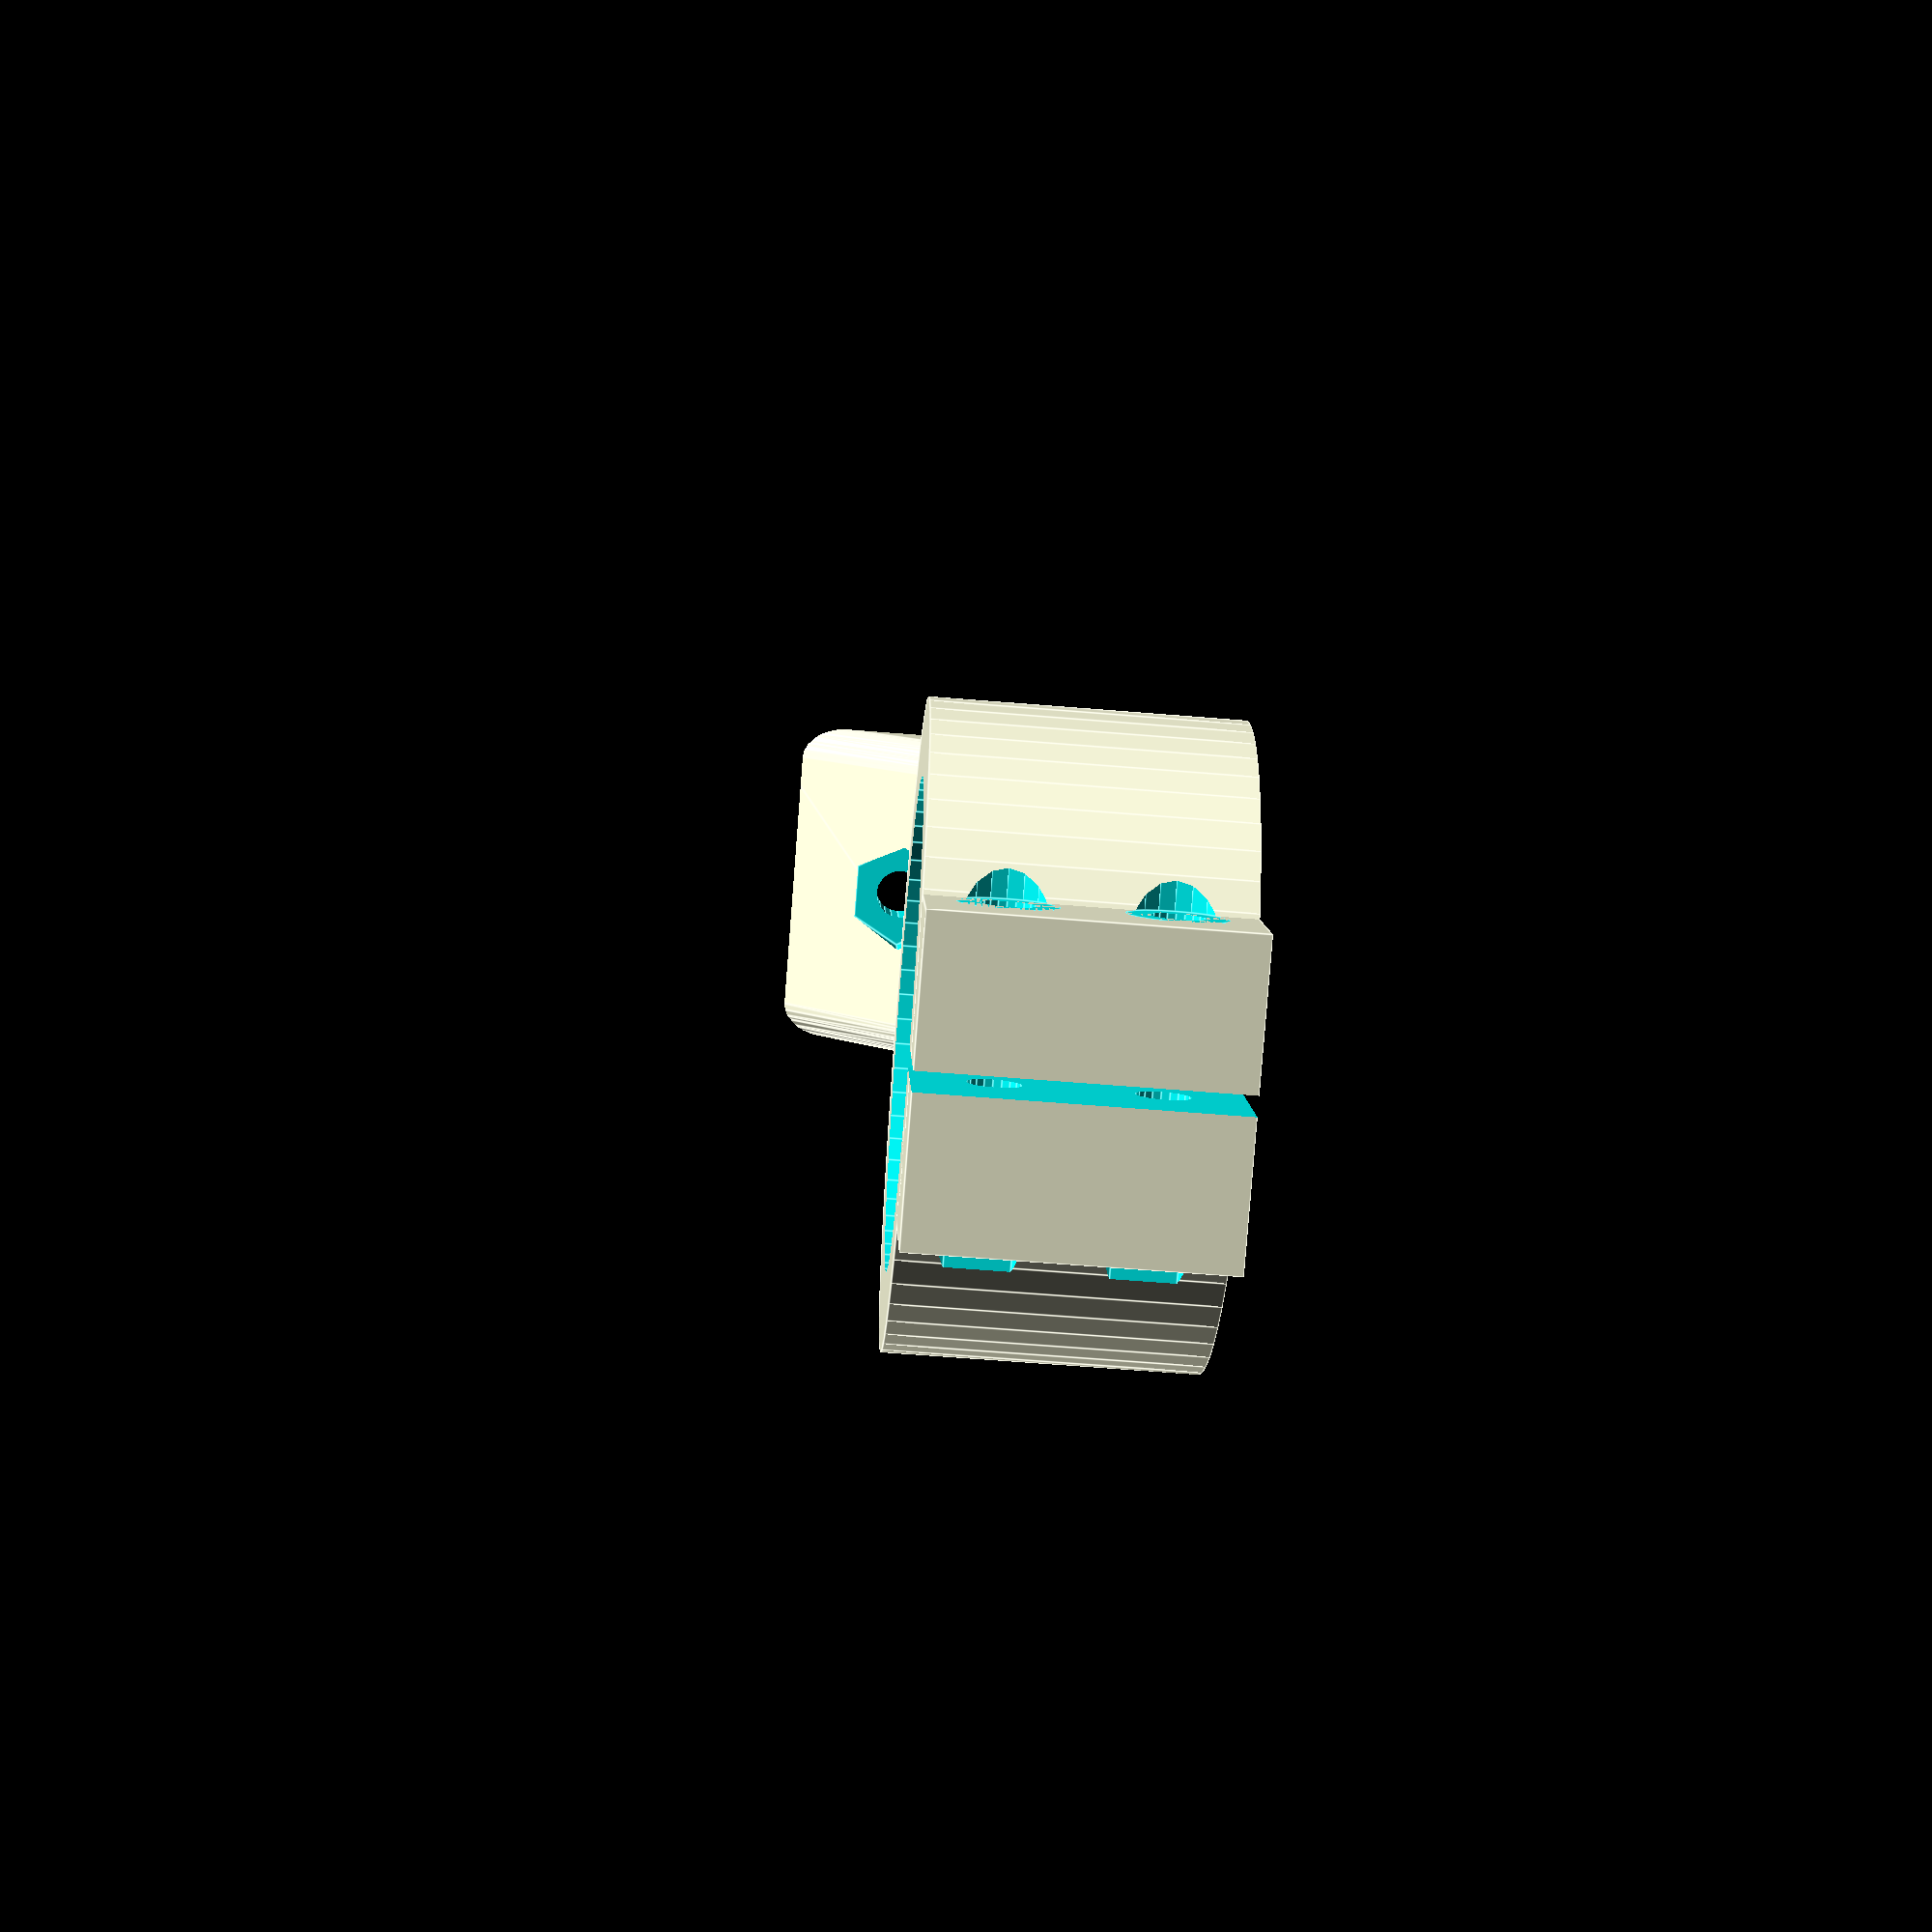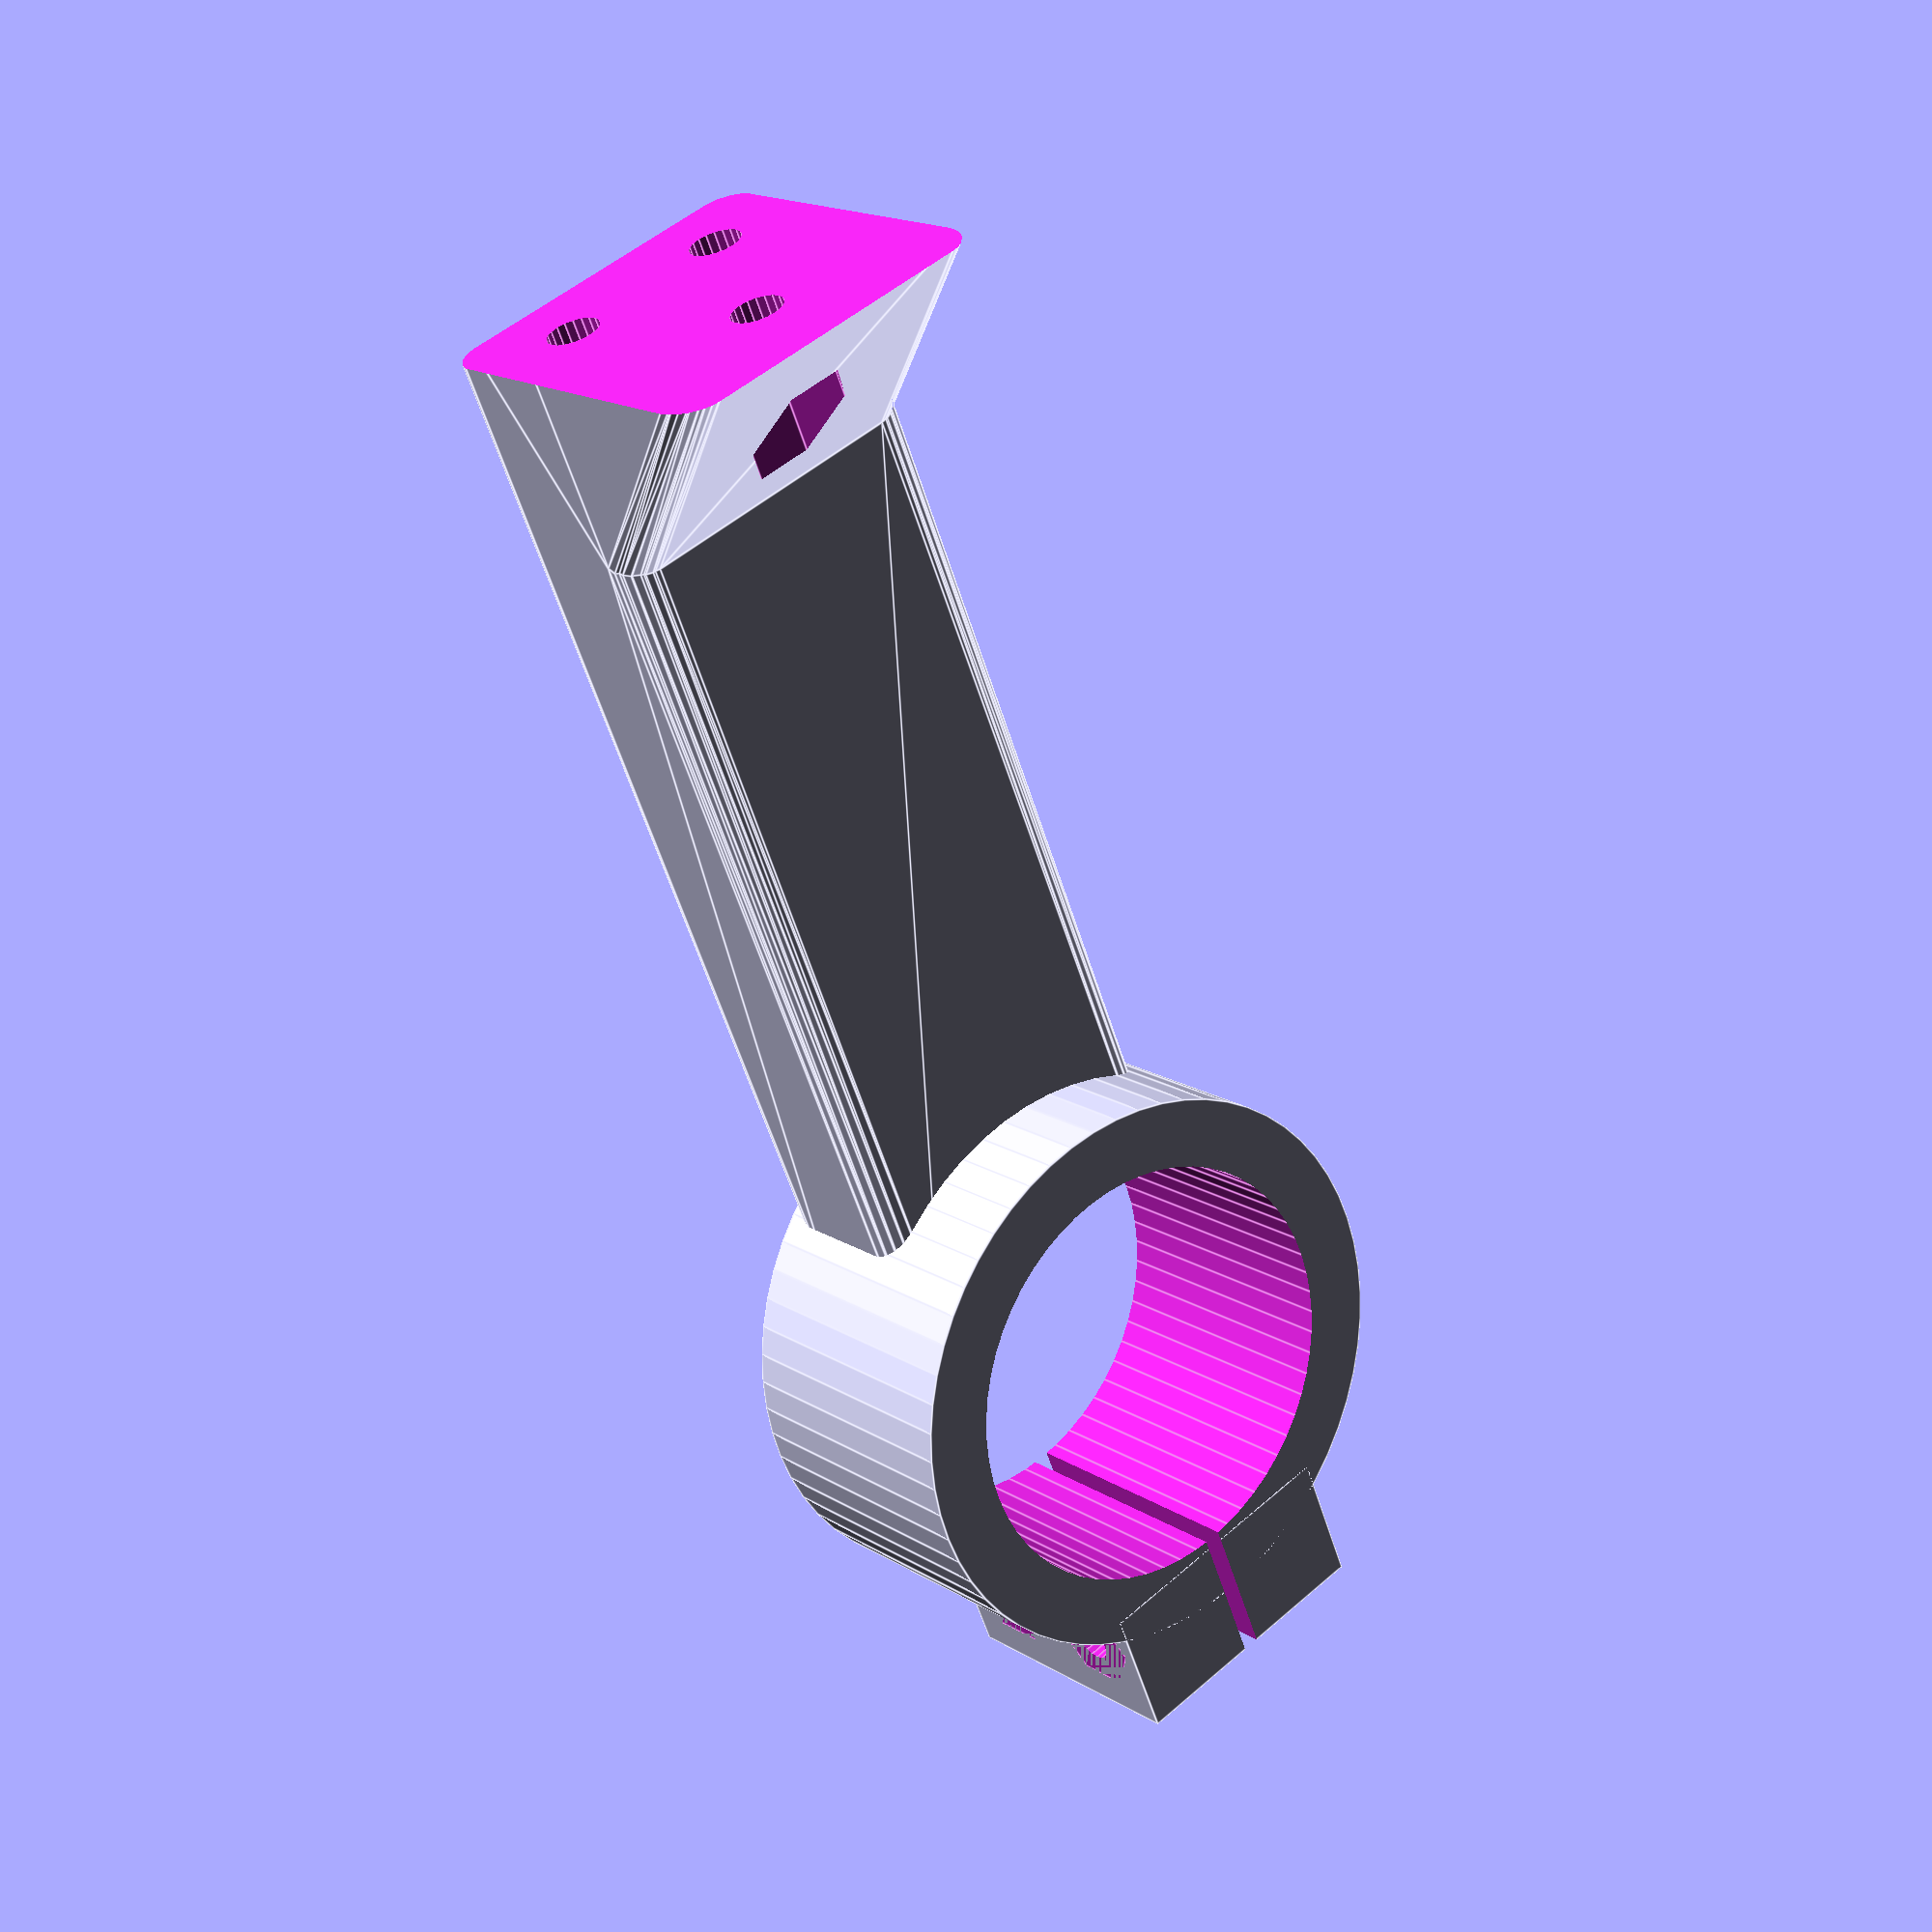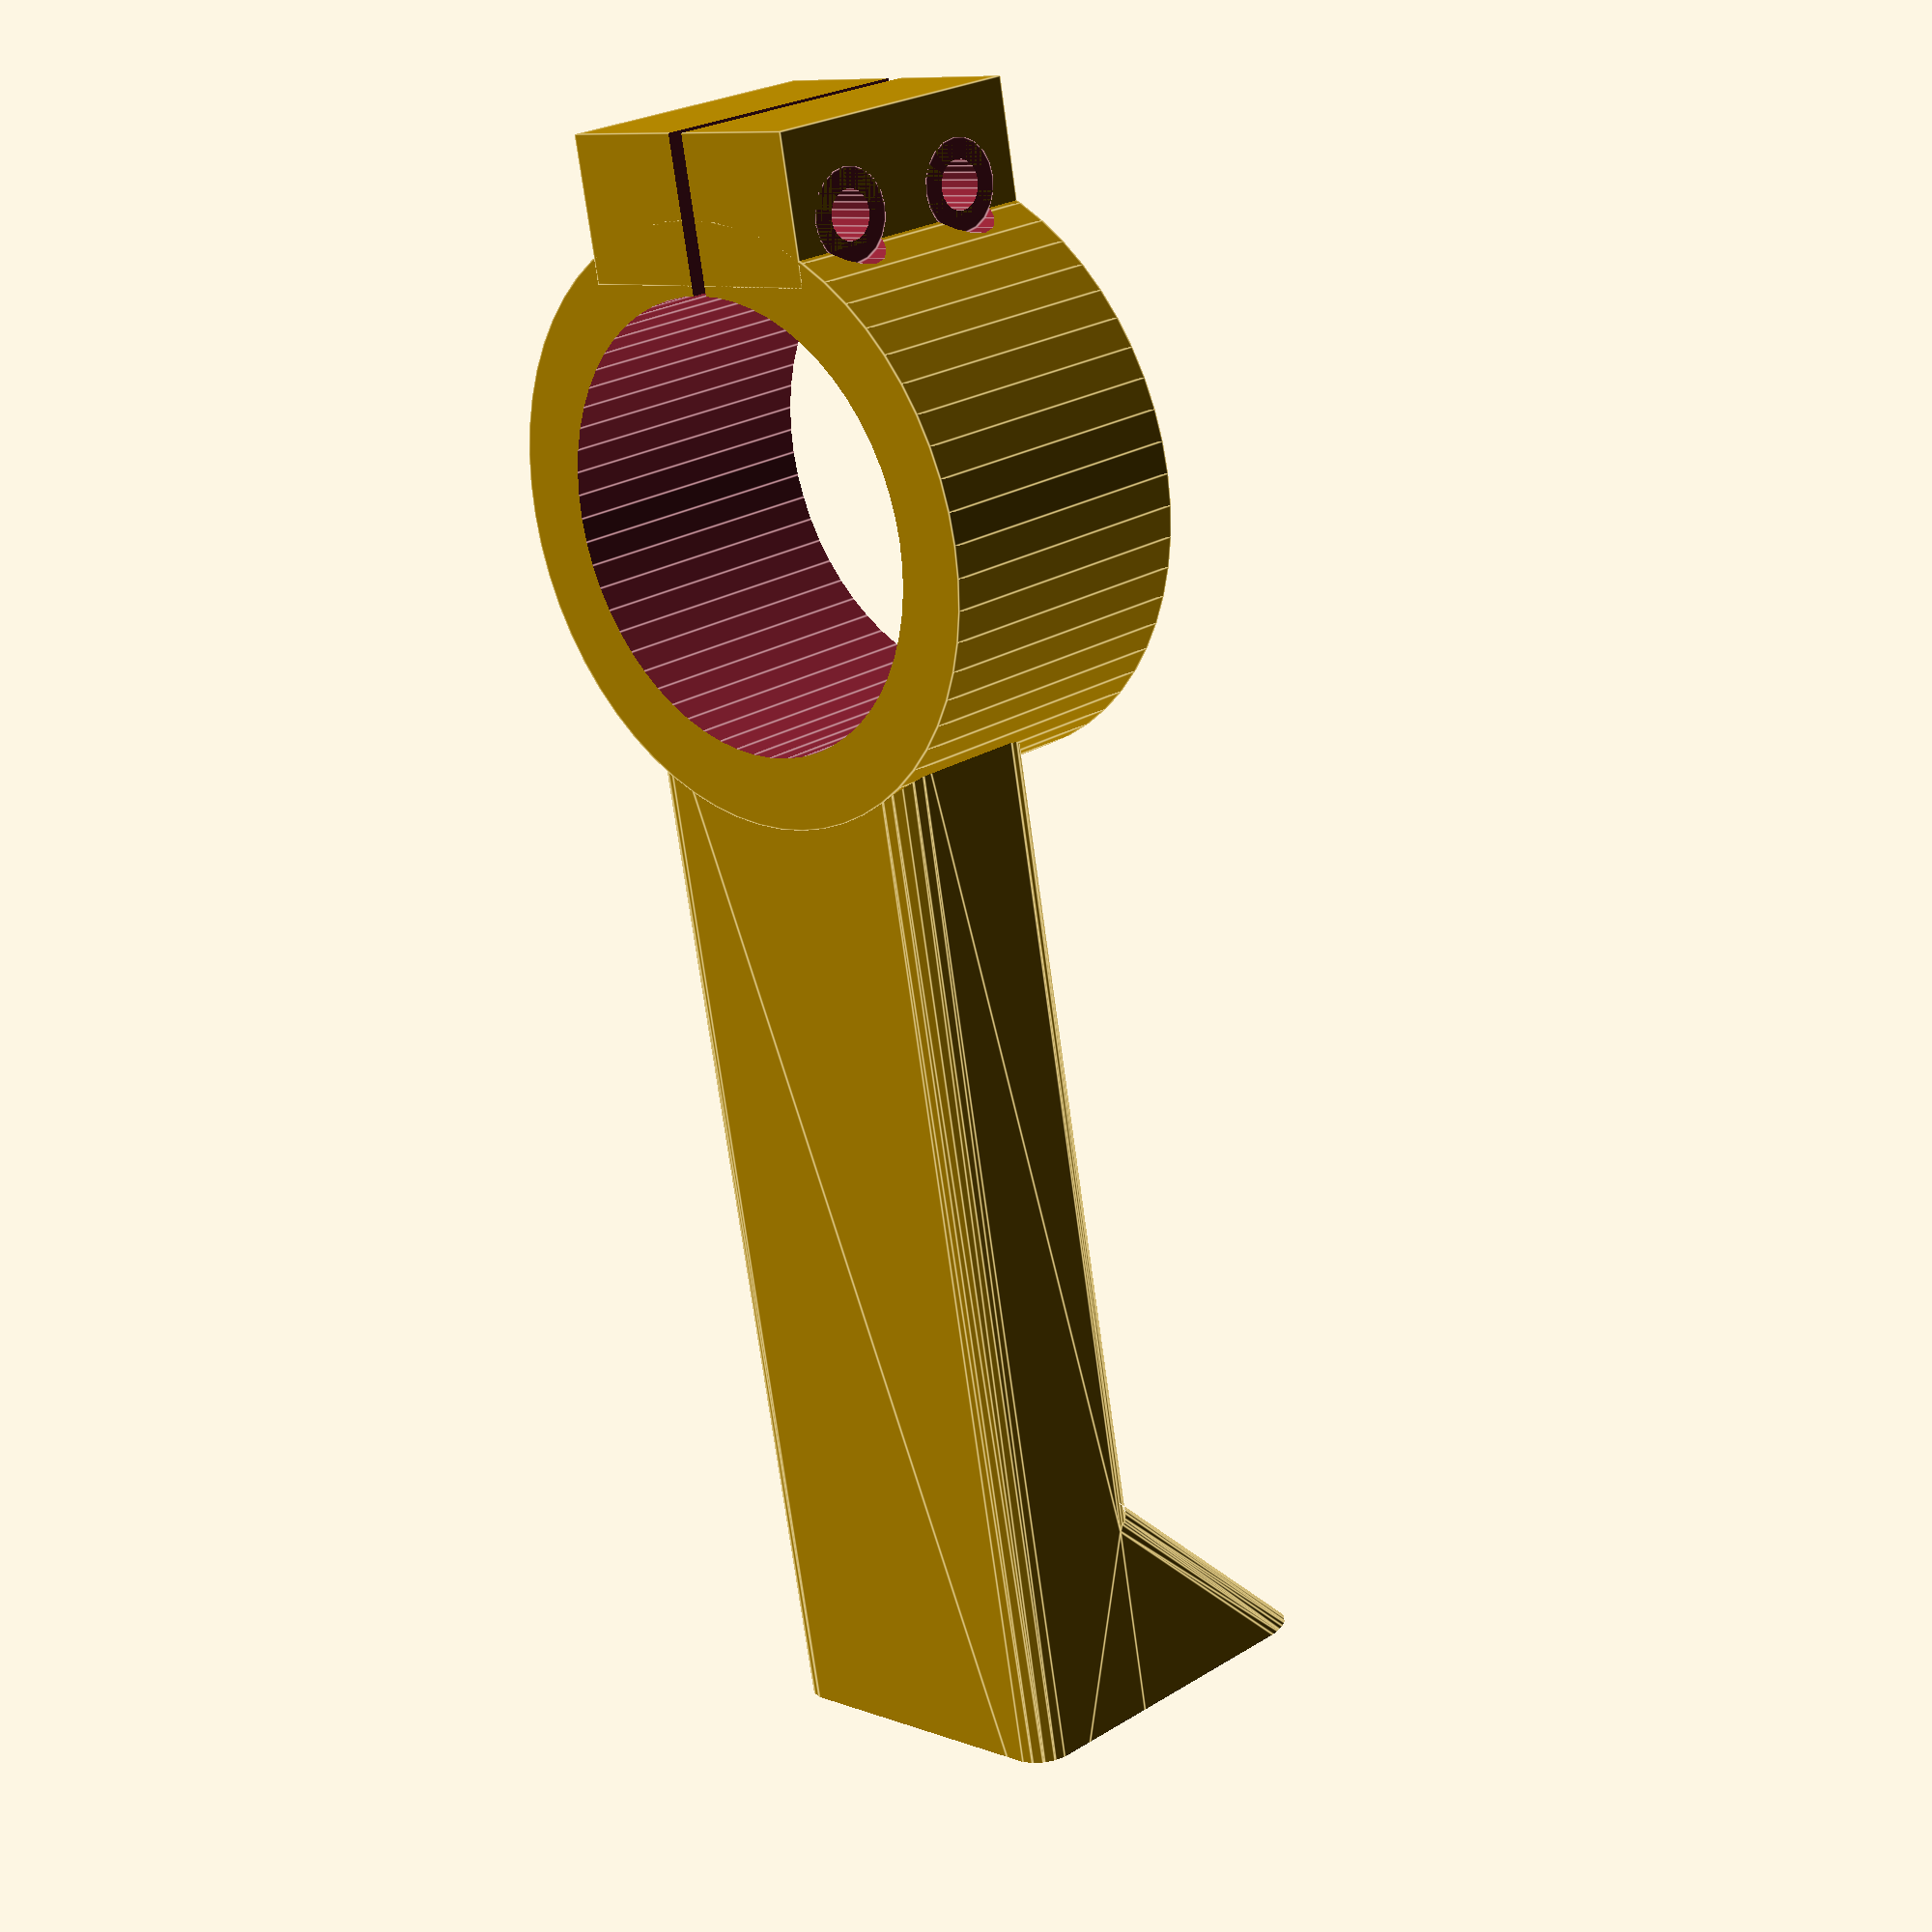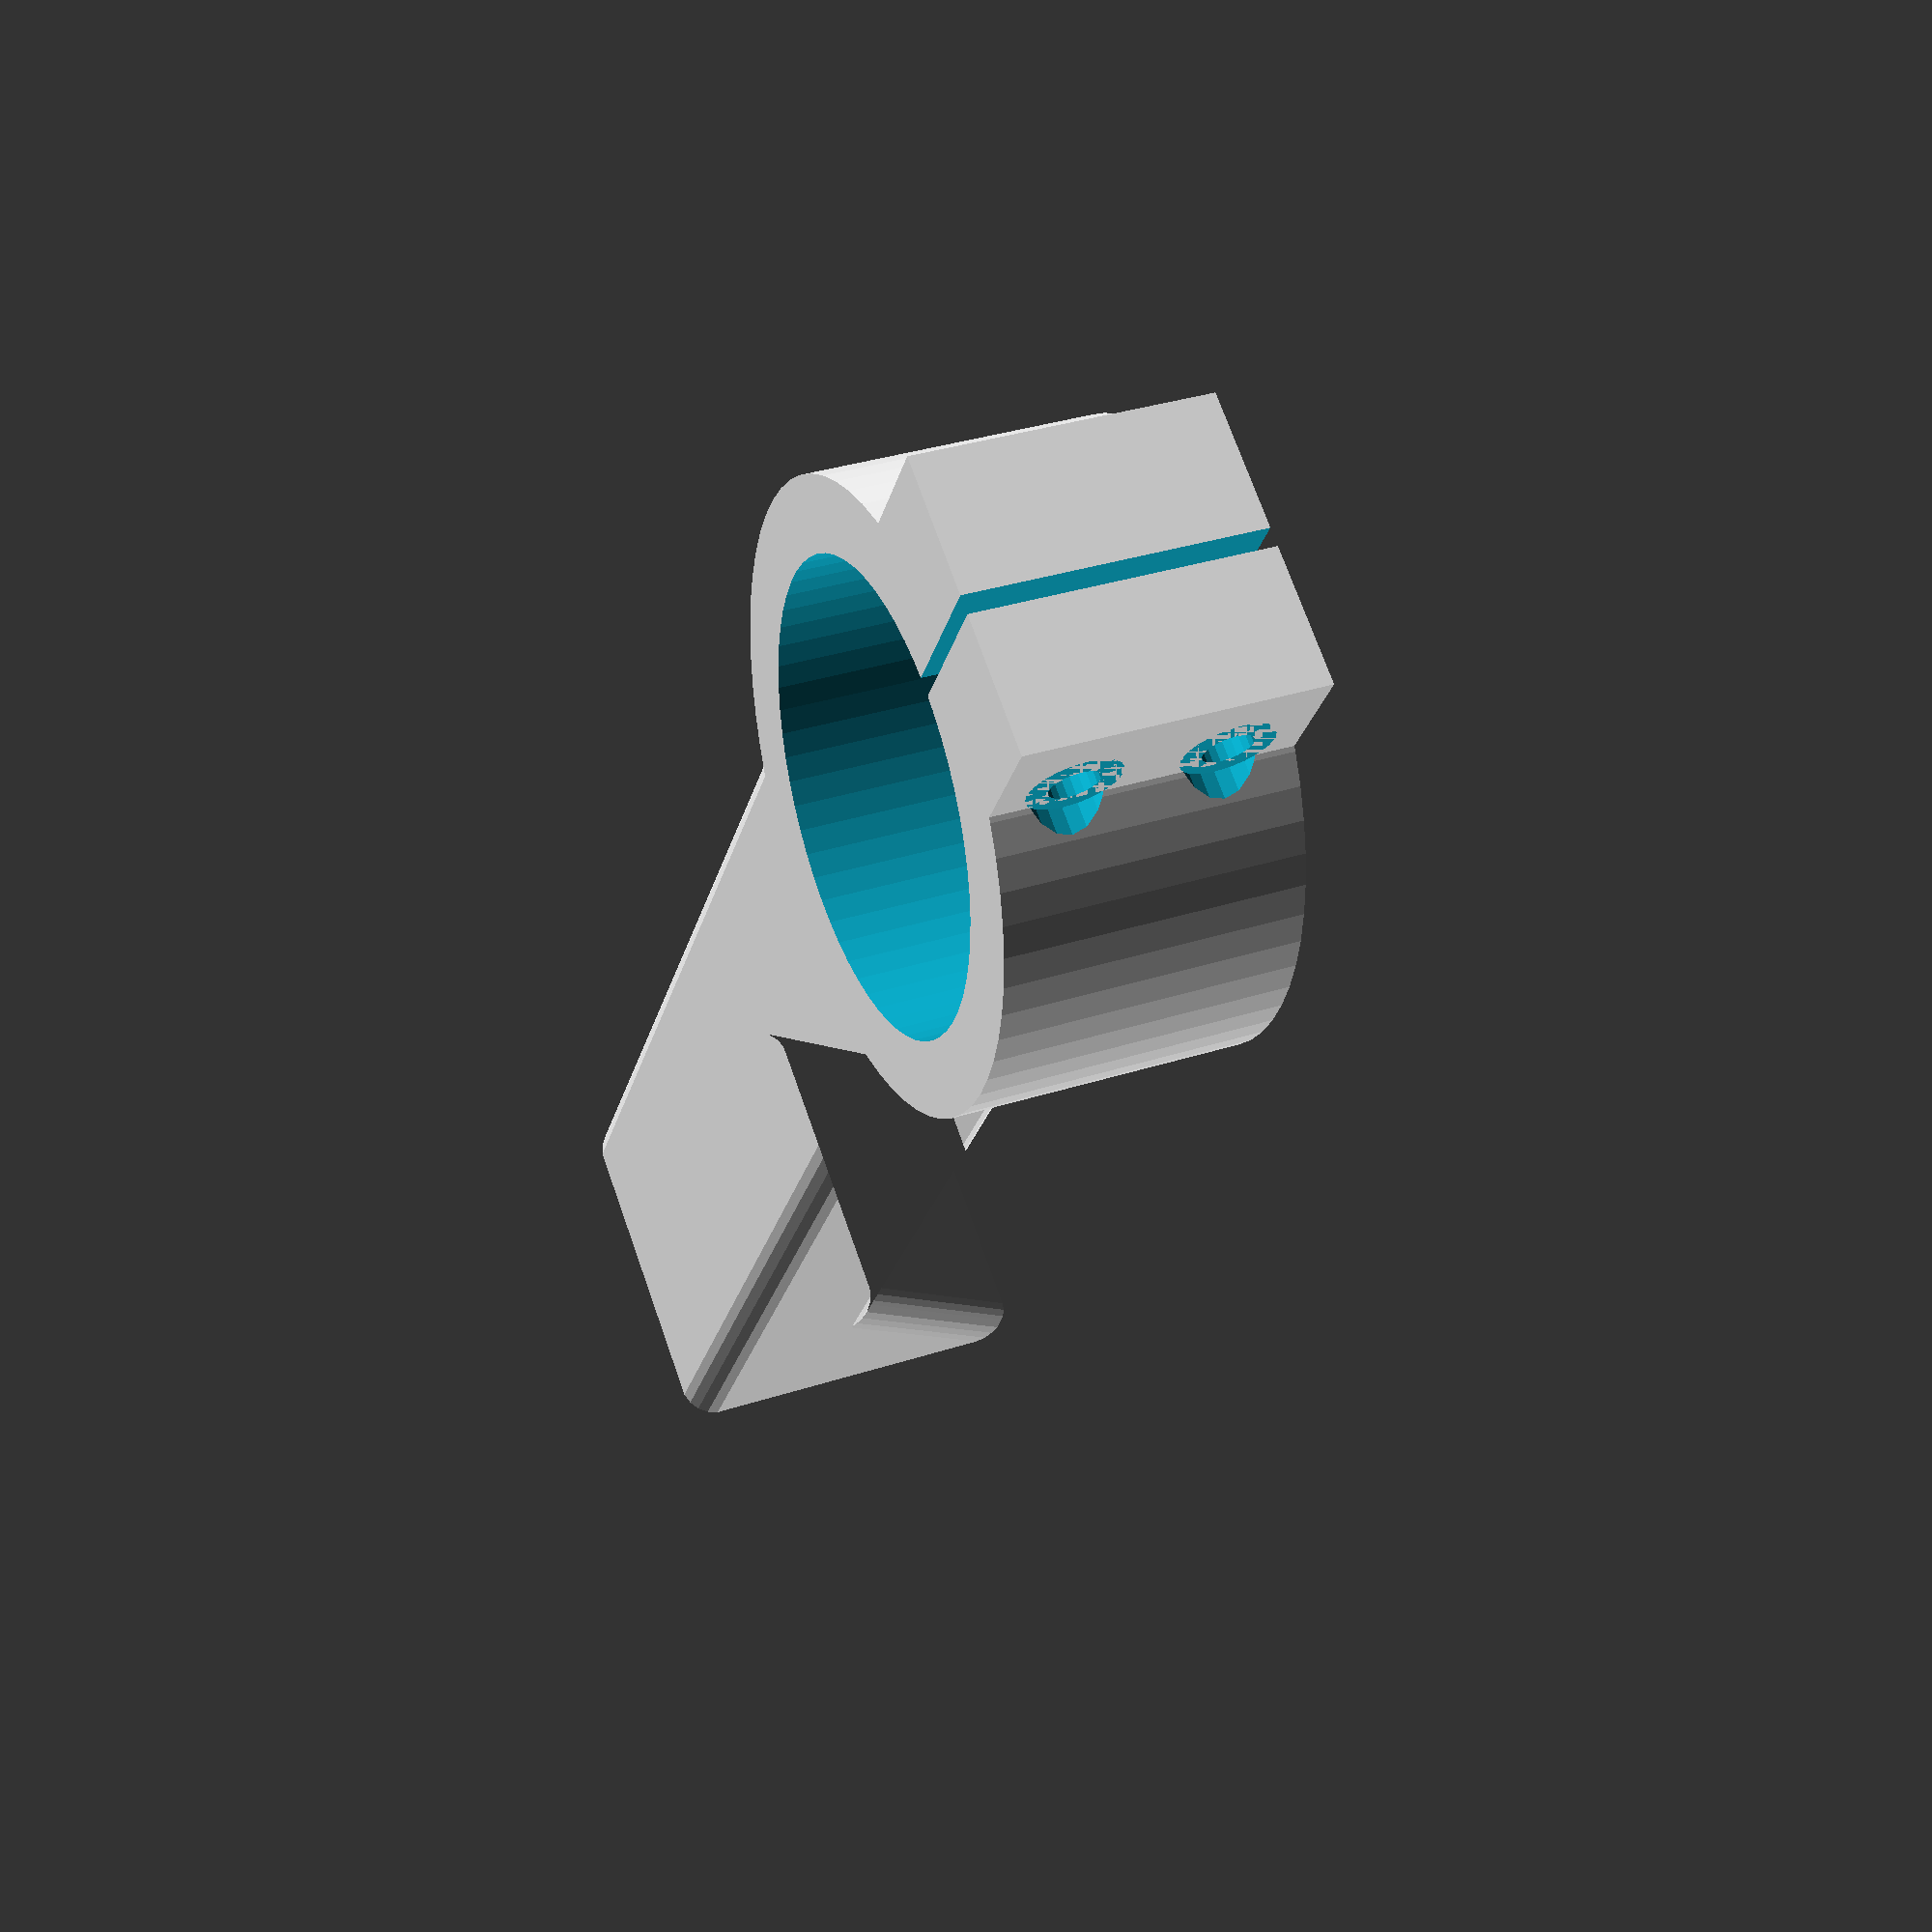
<openscad>
$fn=20;

difference(){
union(){
cylinder(d=33,h=16,$fn=60);
translate([-8,9,2])
minkowski(){
sphere(d=4);
union(){    
cube(size=[16,66,6]);
translate([0,44,0])rotate([90,0,90])
linear_extrude(height=16)polygon([[0,0],[20,0],[20,20]]);
}    
}
translate([-8,-21,0]) cube(size=[16,8,16]);
}
translate([0,0,-1]) cylinder(d=25,h=22,$fn=60);
translate([-.5,-25,-1]) cube(size=[1,20,22]);

translate ([-15,-16,4])rotate([0,90,0])
cylinder(d=2.7,h=100);
translate ([8,-16,4])rotate([0,90,0])
cylinder(d=5,h=100);
translate ([-18,-16,4])rotate([0,90,0])
cylinder(d=6.5,h=10,$fn=6);

translate ([-15,-16,12])rotate([0,90,0])
cylinder(d=2.7,h=100);
translate ([8,-16,12])rotate([0,90,0])
cylinder(d=5,h=100);
translate ([-18,-16,12])rotate([0,90,0])
cylinder(d=6.5,h=10,$fn=6);

translate([5,58,5])rotate([-90,0,0])
cylinder(d=3,h=100);
translate([-5,58,5])rotate([-90,0,0])
cylinder(d=3,h=100);

translate([0,60,15])rotate([-90,0,0])
cylinder(d=3,h=100);
translate([0,56,15])rotate([-90,0,0])
cylinder(d=6.5,h=10,$fn=6);

translate([0,90,0])cube([60,40,60],center=true);
}

</openscad>
<views>
elev=61.5 azim=338.0 roll=85.2 proj=p view=edges
elev=343.6 azim=337.4 roll=321.3 proj=p view=edges
elev=155.5 azim=10.9 roll=315.7 proj=p view=edges
elev=325.6 azim=146.1 roll=246.5 proj=p view=solid
</views>
